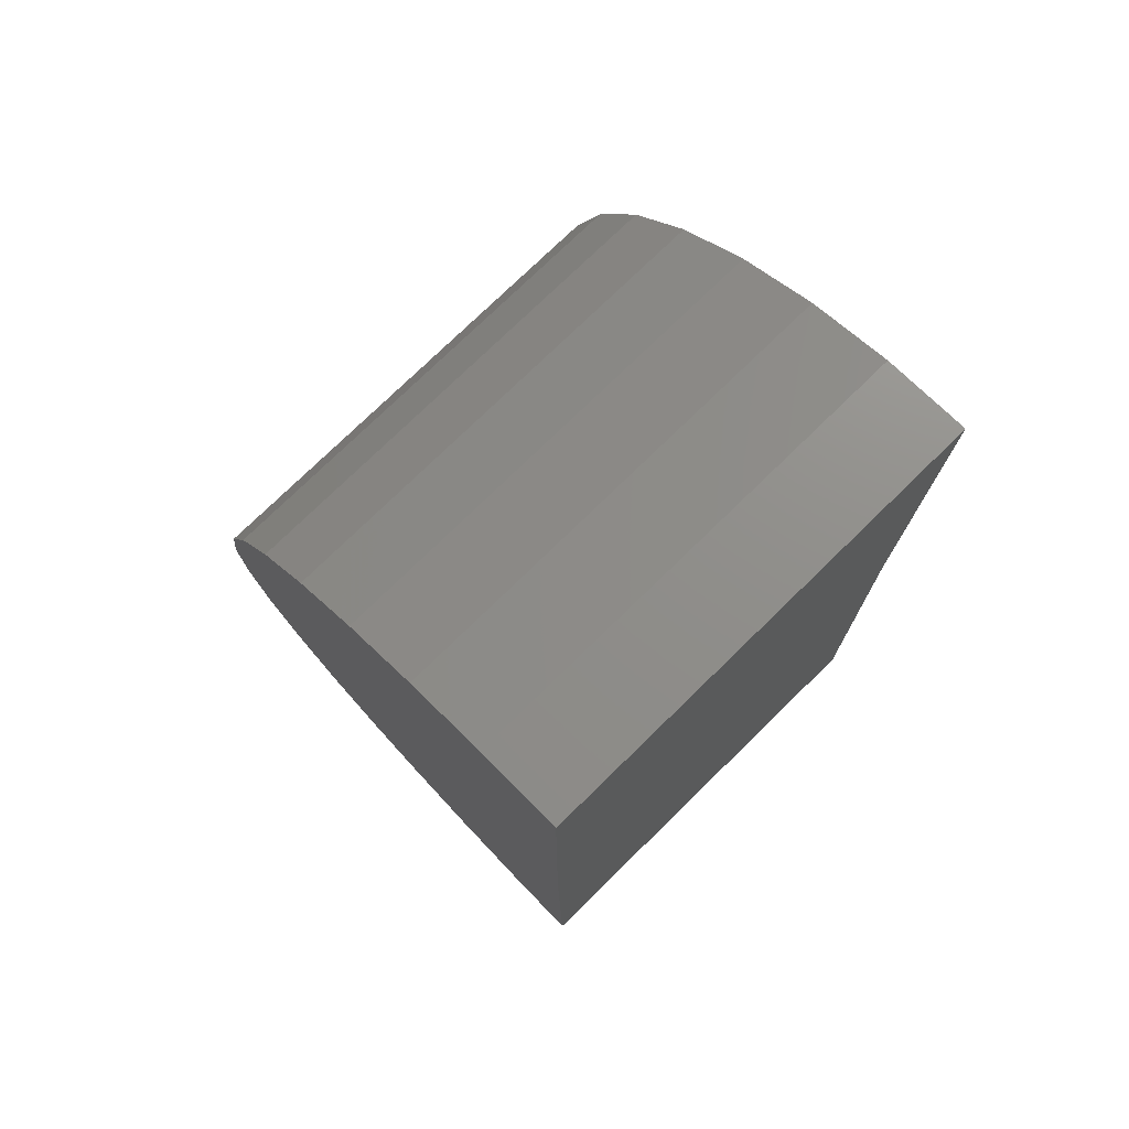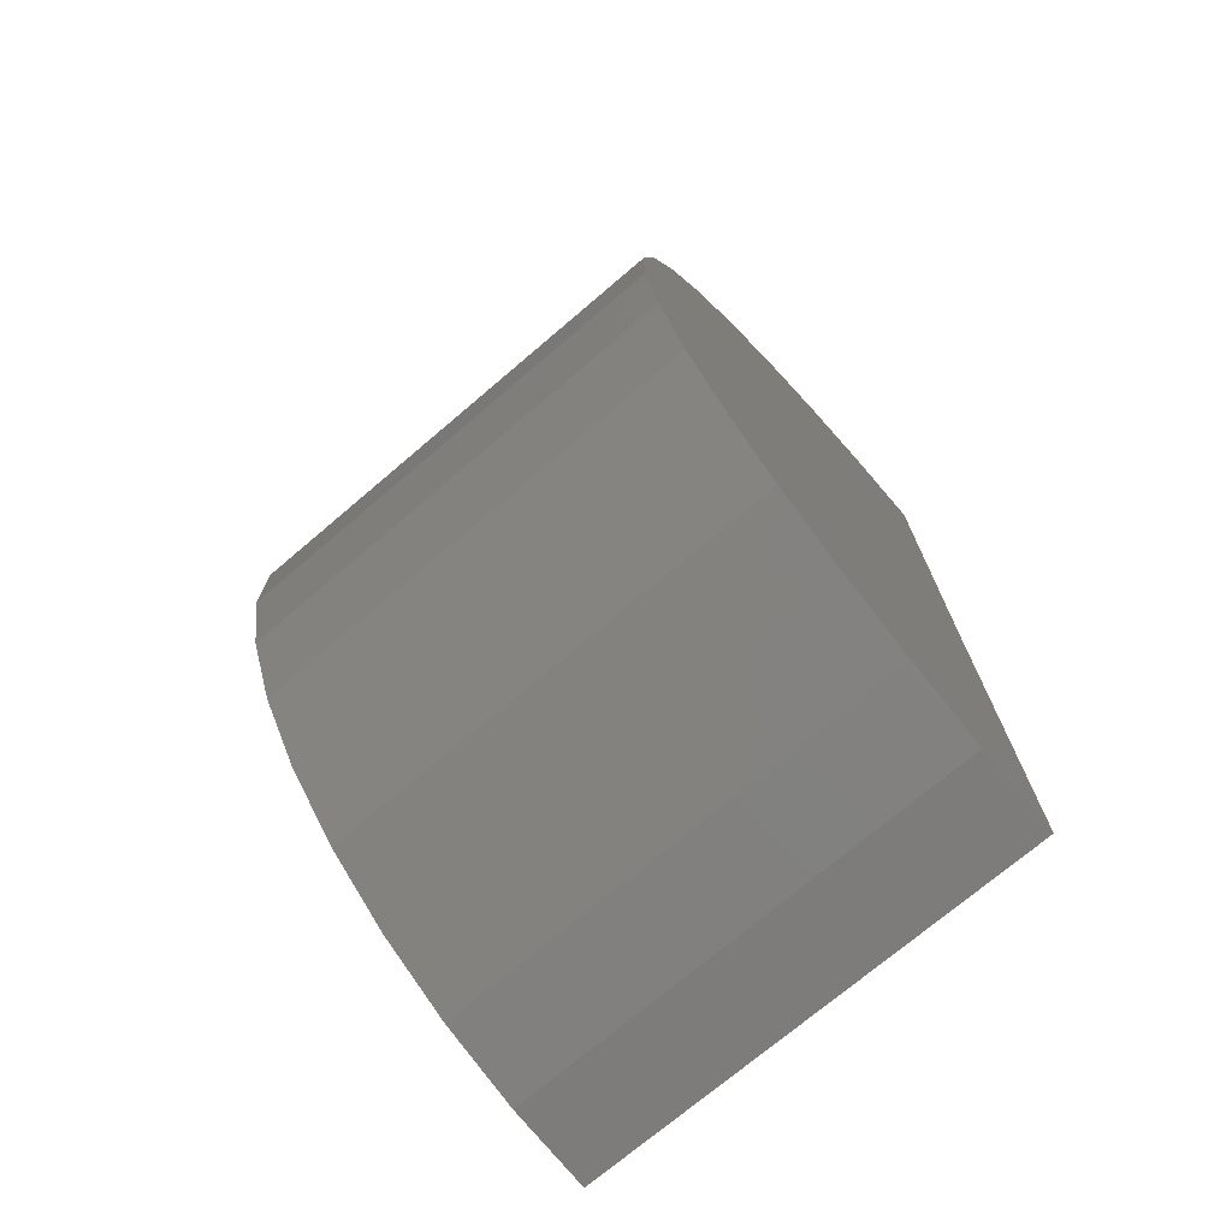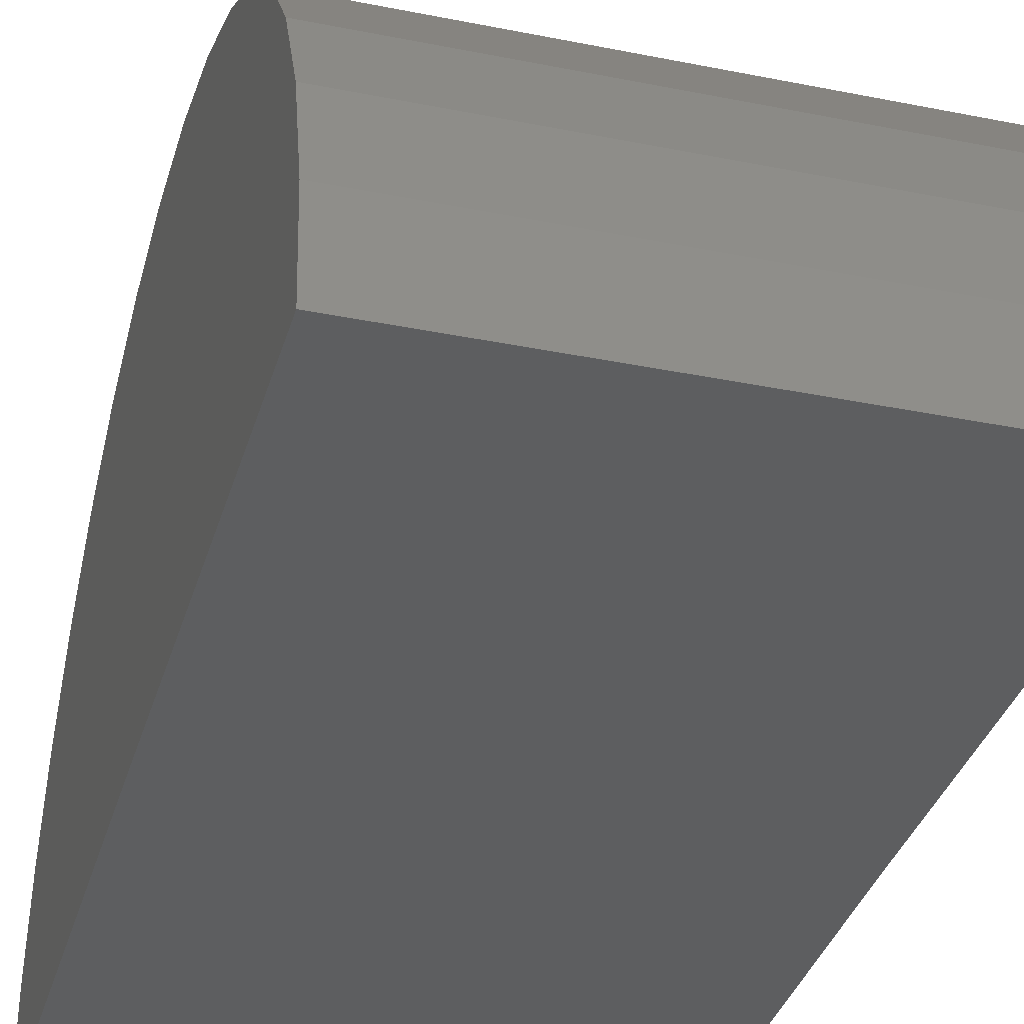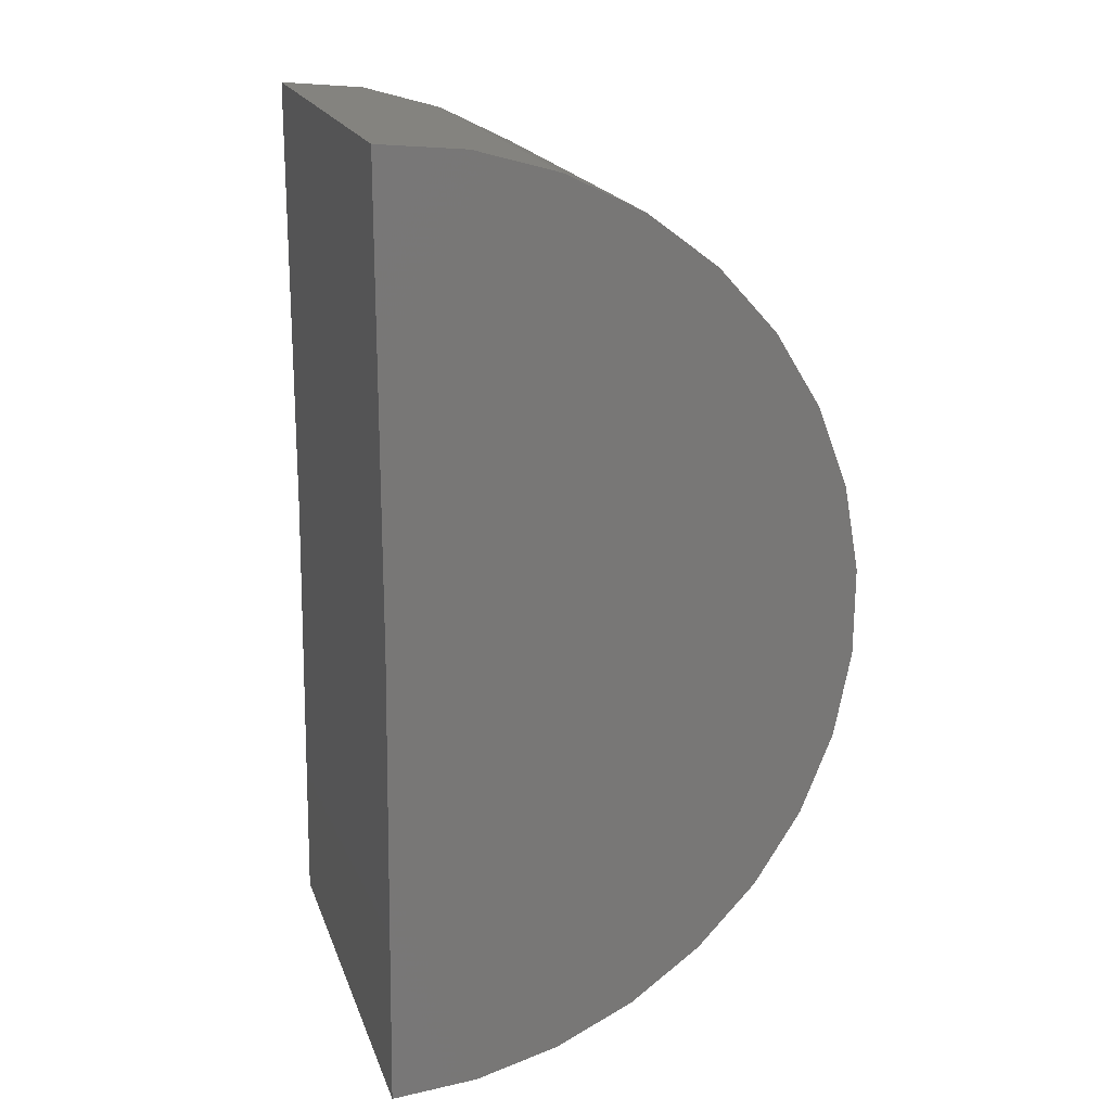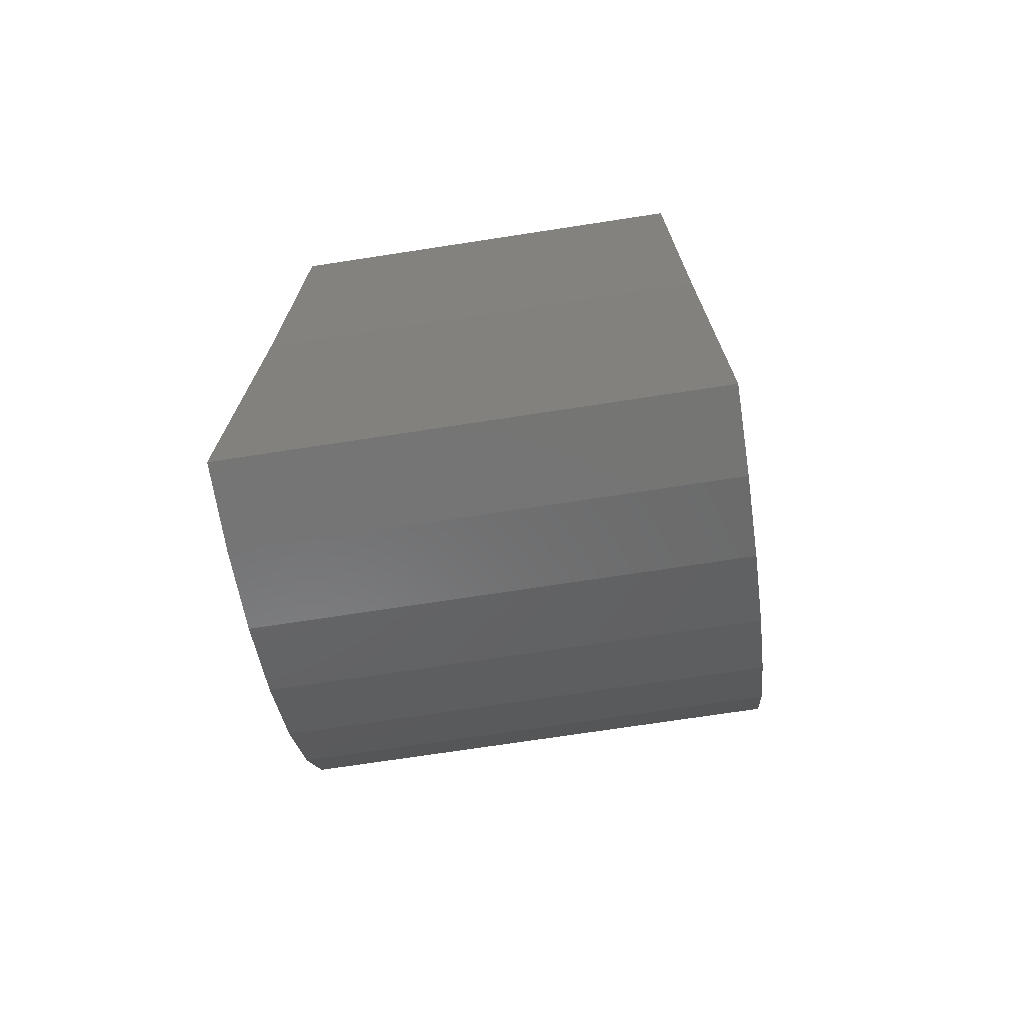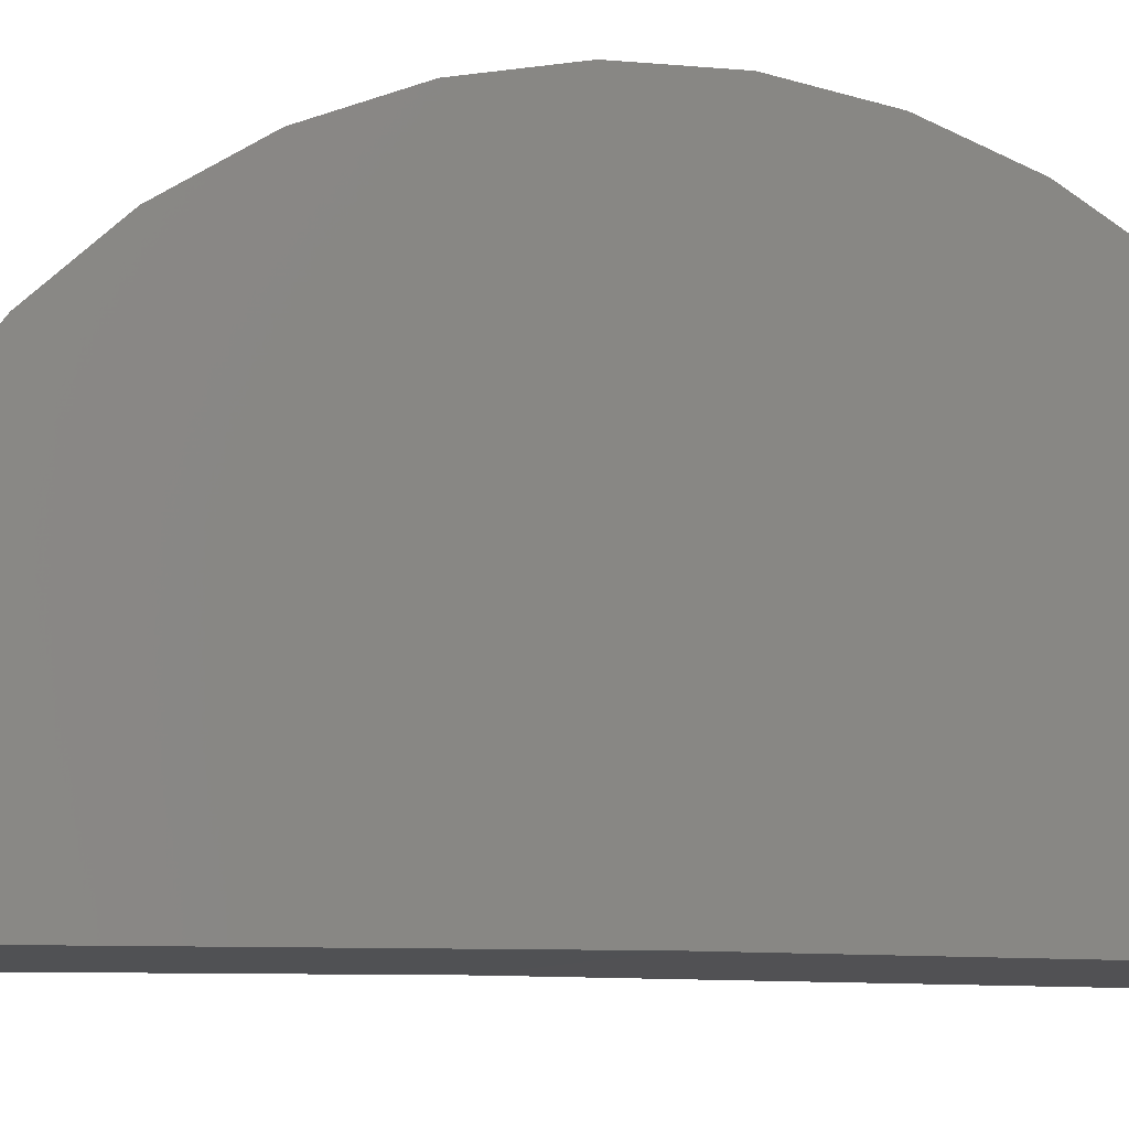
<metadata>
{"format":"stl","ext":"stl","renderer":"f3d","projection":"perspective","resolution":1024,"background":"white","views":[{"elev":76.1,"azim":135.7,"up":"+Y"},{"elev":-72.9,"azim":40.4,"up":"+Y"},{"elev":-34.6,"azim":-15.2,"up":"+Z"},{"elev":19.1,"azim":-106.2,"up":"+Y"},{"elev":-72.0,"azim":-171.3,"up":"+Y"},{"elev":-7.7,"azim":-104.0,"up":"+Z"}]}
</metadata>
<code>
# stl→obj: 38 verts, 72 faces
v 0 0 0
v 0.07812 0 0
v 0 -0.07812 -0.0009625
v 0.07812 -0.07812 -0.0009625
v 0 0.07812 0
v 0.07812 0.07812 0
v 0 0.07678 0.01441
v 0 -0.02192 0.07499
v 0 -0.007716 0.07774
v 0 0.006757 0.07783
v 0 0.021 0.07525
v 0 -0.03538 0.06965
v 0 0.03452 0.07009
v 0 -0.04762 0.06193
v 0 0.04685 0.06252
v 0 -0.05823 0.05209
v 0 0.05758 0.0528
v 0 -0.07696 0.01346
v 0 -0.07315 0.02743
v 0 0.07281 0.02833
v 0 -0.06684 0.04045
v 0 0.06633 0.04127
v 0.07812 -0.07696 0.01346
v 0.07812 -0.07315 0.02743
v 0.07812 -0.06684 0.04045
v 0.07812 -0.05823 0.05209
v 0.07812 -0.04762 0.06193
v 0.07812 -0.03538 0.06965
v 0.07812 -0.02192 0.07499
v 0.07812 -0.007716 0.07774
v 0.07812 0.006757 0.07783
v 0.07812 0.021 0.07525
v 0.07812 0.03452 0.07009
v 0.07812 0.04685 0.06252
v 0.07812 0.05758 0.0528
v 0.07812 0.06633 0.04127
v 0.07812 0.07281 0.02833
v 0.07812 0.07678 0.01441
f 1 2 3
f 3 2 4
f 1 5 2
f 2 5 6
f 3 7 1
f 7 5 1
f 8 9 10
f 11 8 10
f 12 8 11
f 13 12 11
f 14 12 13
f 15 14 13
f 16 14 15
f 17 16 15
f 3 18 7
f 7 18 19
f 7 19 20
f 20 19 21
f 20 21 22
f 22 21 16
f 22 16 17
f 3 4 18
f 18 4 23
f 18 23 19
f 19 23 24
f 19 24 21
f 21 24 25
f 21 25 16
f 16 25 26
f 16 26 14
f 14 26 27
f 14 27 12
f 12 27 28
f 12 28 8
f 8 28 29
f 8 29 9
f 9 29 30
f 9 30 10
f 10 30 31
f 10 31 11
f 11 31 32
f 11 32 13
f 13 32 33
f 13 33 15
f 15 33 34
f 15 34 17
f 17 34 35
f 17 35 22
f 22 35 36
f 22 36 20
f 20 36 37
f 20 37 7
f 7 37 38
f 7 38 5
f 5 38 6
f 31 30 29
f 31 29 32
f 32 29 28
f 32 28 33
f 33 28 27
f 33 27 34
f 34 27 26
f 2 6 38
f 4 2 23
f 23 2 38
f 23 38 24
f 24 38 37
f 24 37 25
f 25 37 36
f 25 36 26
f 26 36 35
f 26 35 34

</code>
